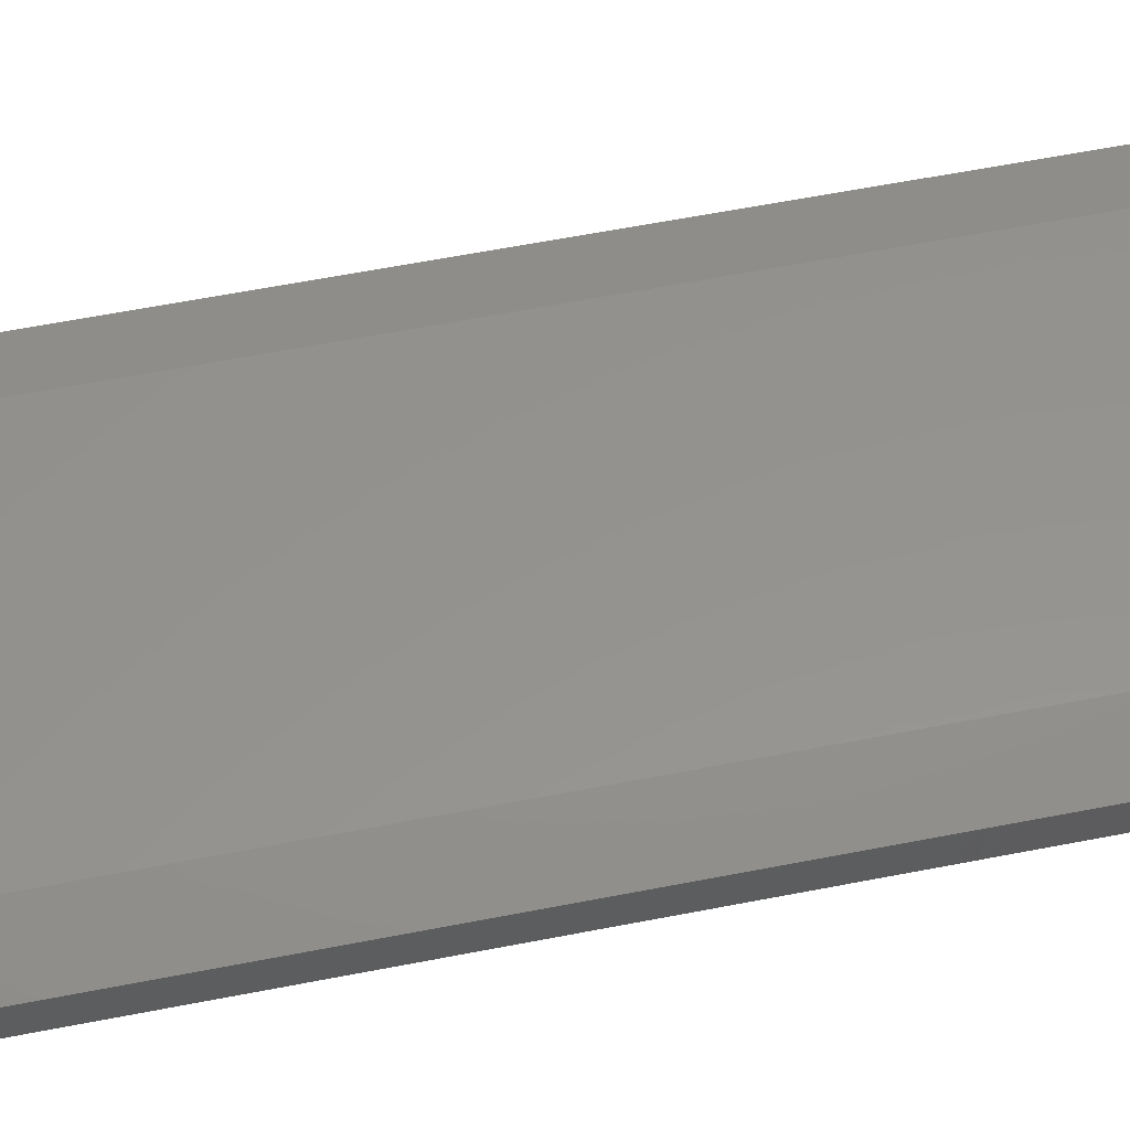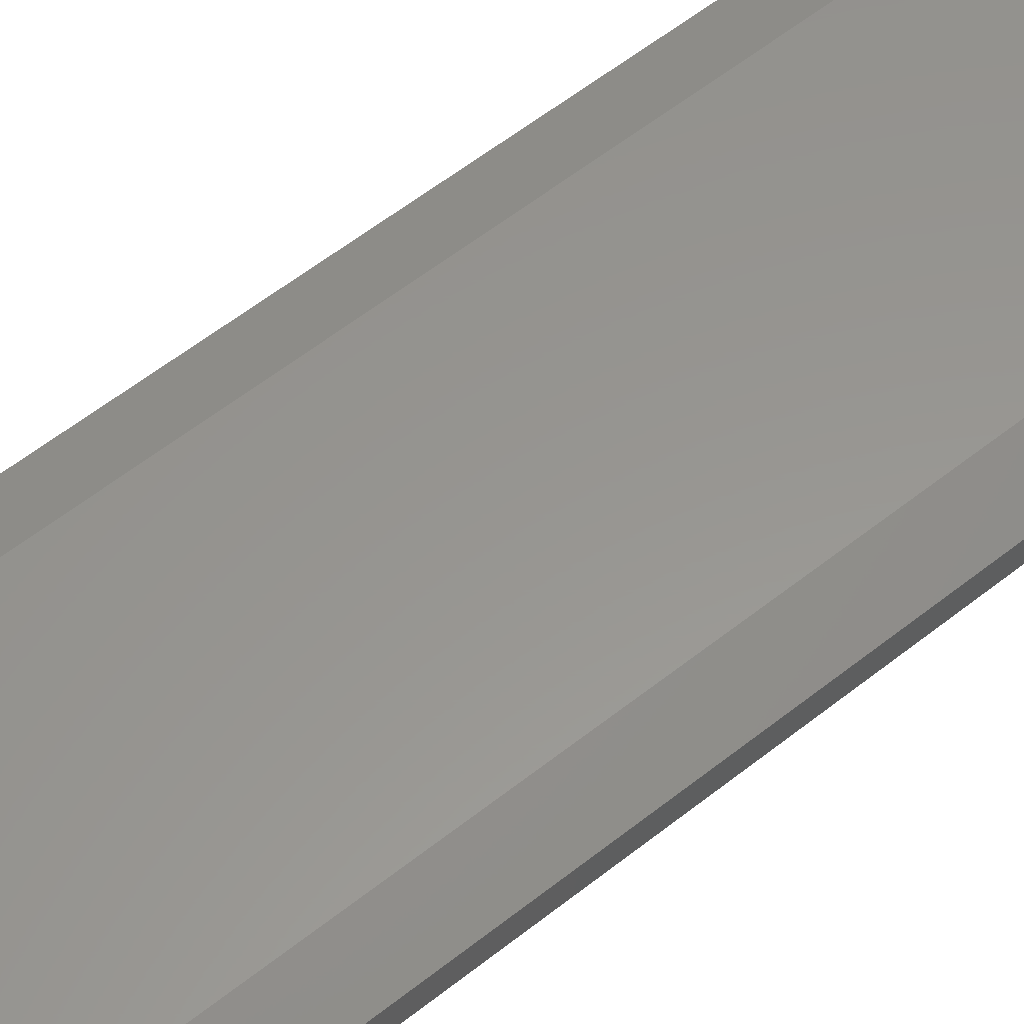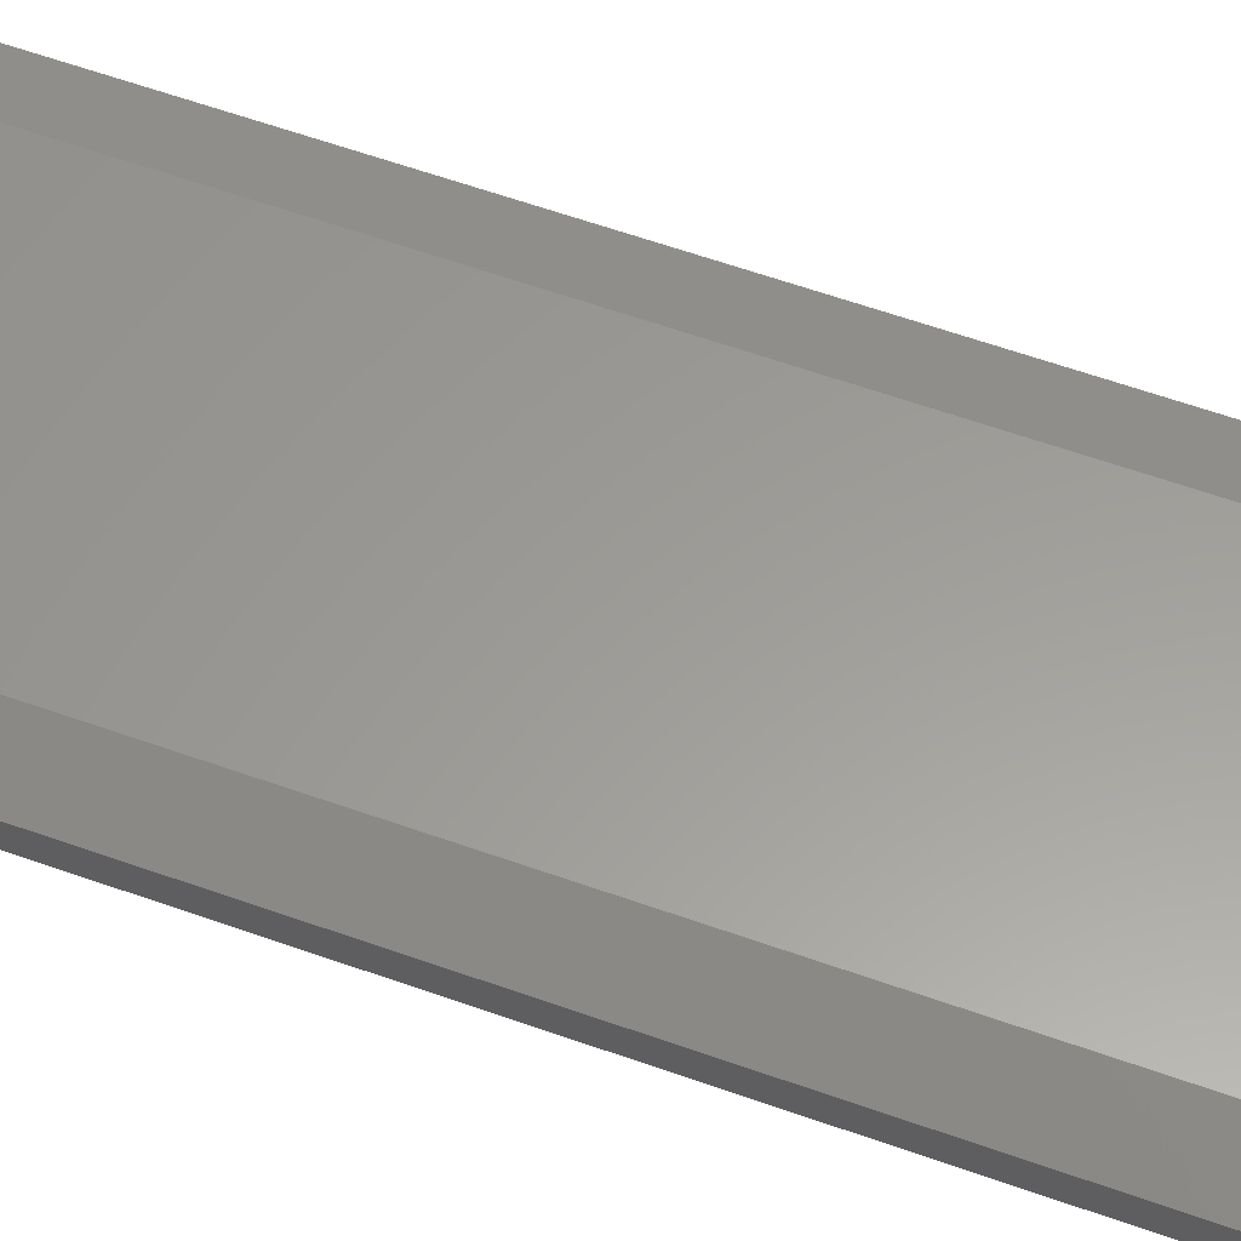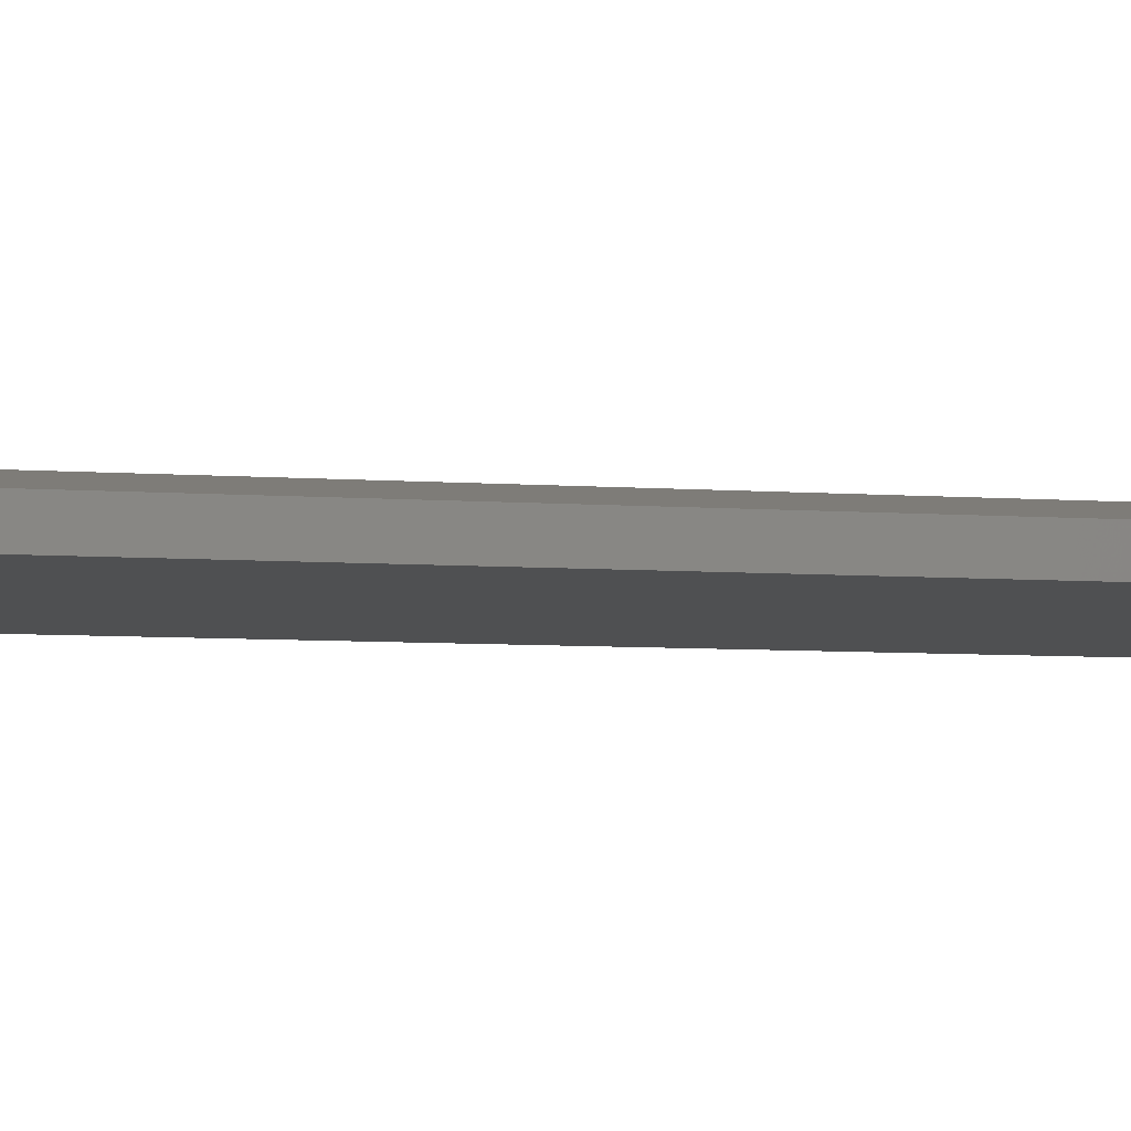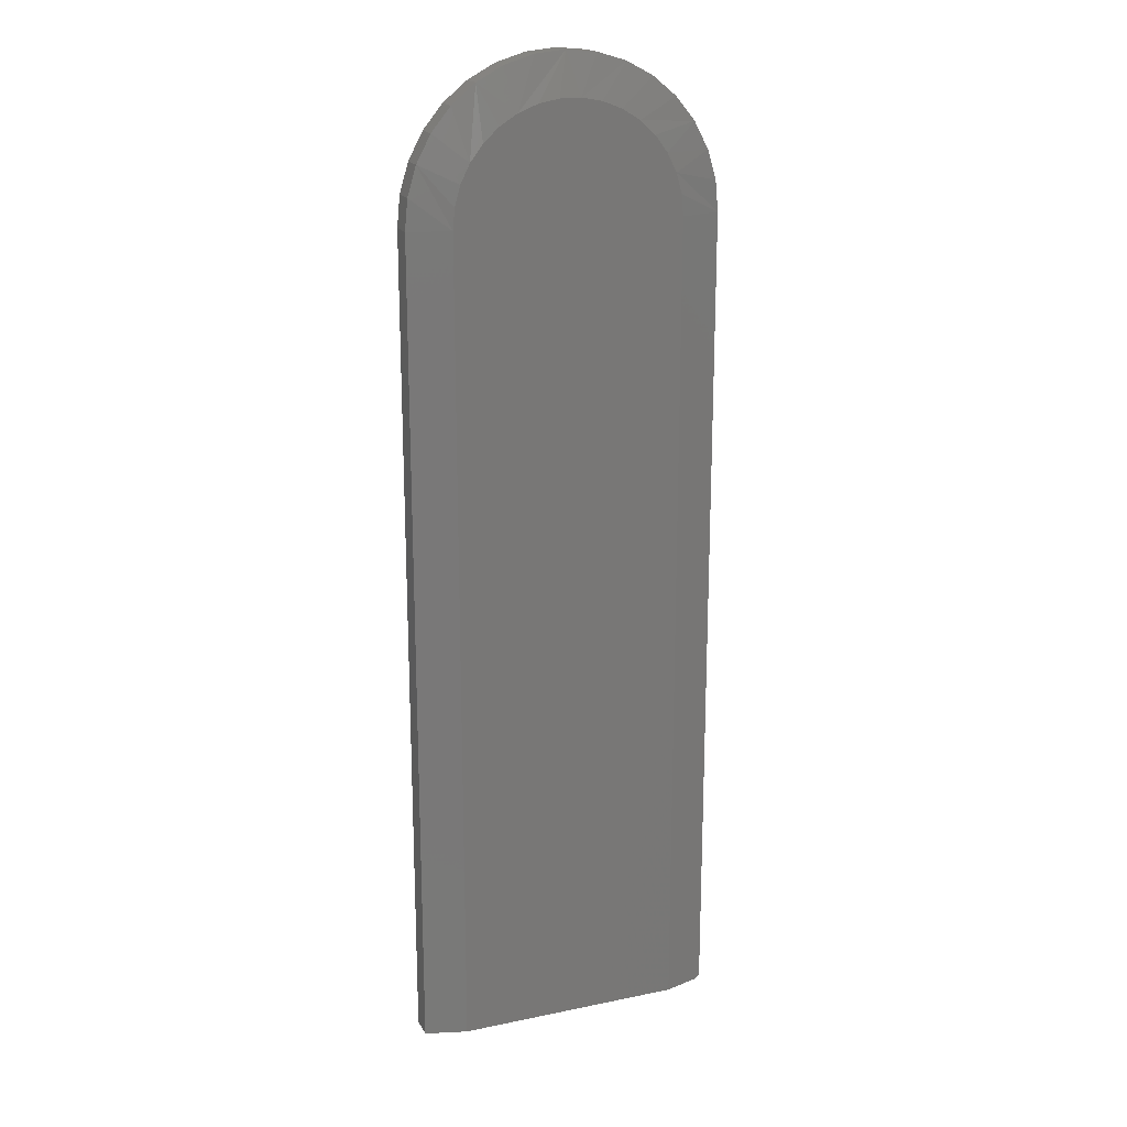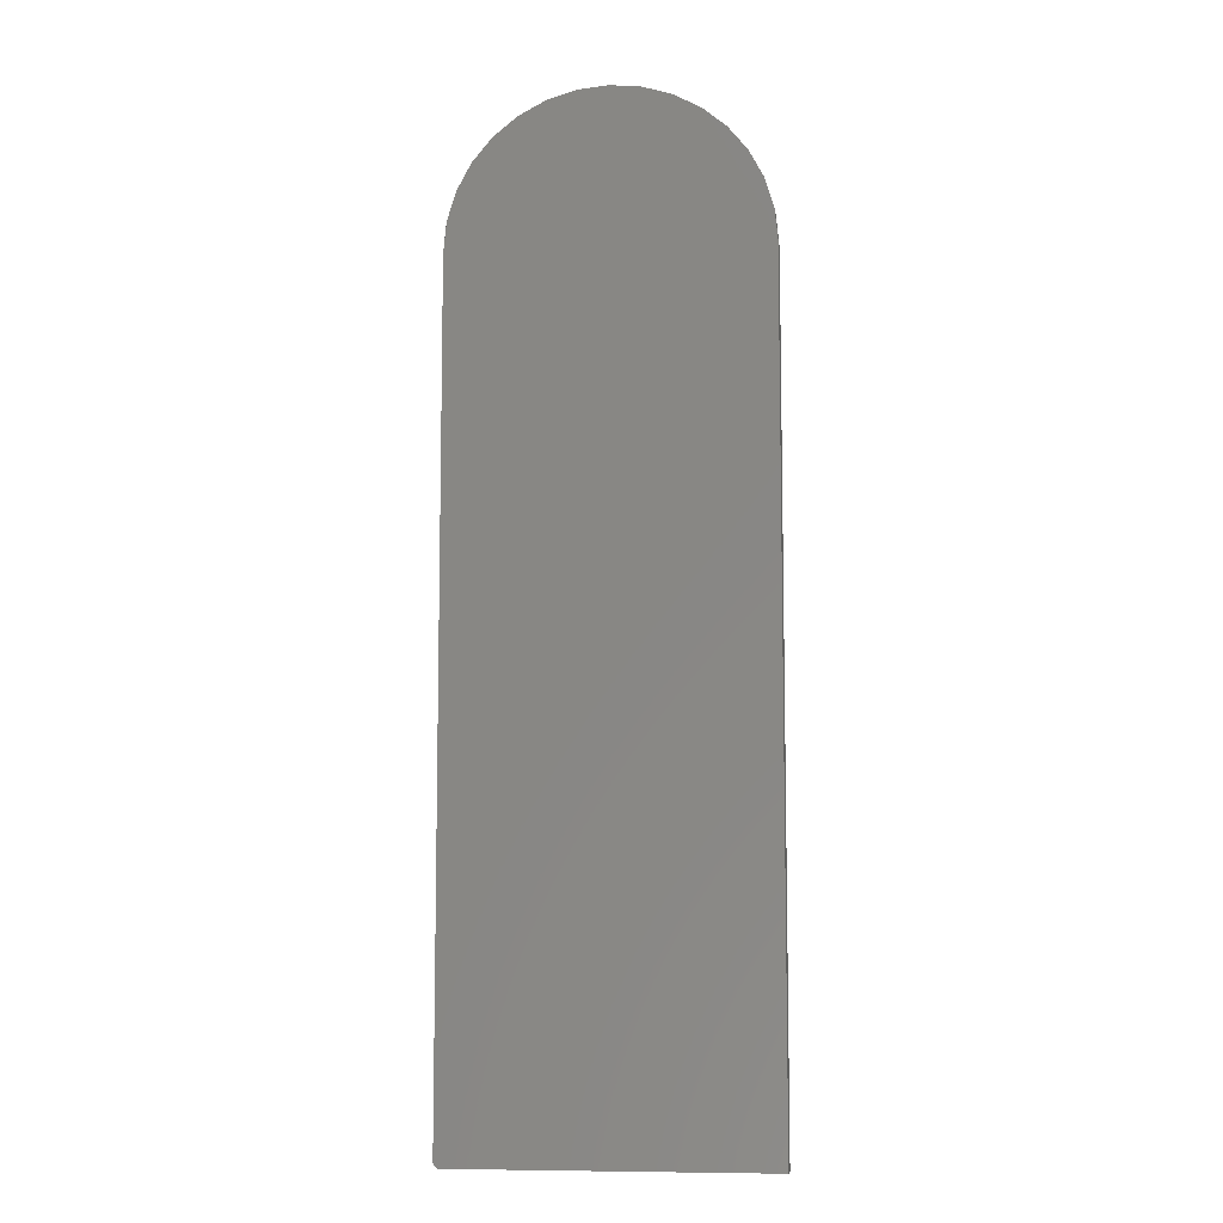
<metadata>
{"format":"stl","ext":"stl","renderer":"f3d","projection":"perspective","resolution":1024,"background":"white","views":[{"elev":56.4,"azim":78.2,"up":"+Y"},{"elev":58.0,"azim":-129.4,"up":"+Y"},{"elev":60.1,"azim":-69.9,"up":"+Y"},{"elev":-6.0,"azim":76.6,"up":"+Y"},{"elev":19.0,"azim":158.7,"up":"+Z"},{"elev":-8.3,"azim":7.5,"up":"+Z"}]}
</metadata>
<code>
# stl→obj: 71 verts, 138 faces
v -0.1953 0.01004 -0.5469
v -0.1977 0.009363 -0.5465
v -0.1999 0.008738 -0.5454
v -0.1484 0.02344 -0.5469
v -0.2016 0.008242 -0.5437
v -0.2027 0.007922 -0.5415
v -0.2031 0.007812 -0.5391
v -0.2031 0.007812 0.5452
v -0.1484 0.02344 0.5452
v -0.2031 -0.02344 0.5452
v -0.2031 -0.02344 -0.5391
v -0.1953 -0.02344 -0.5469
v 0.2064 -0.02344 -0.5469
v 0.1517 0.02344 -0.5469
v 0.2064 0.007812 -0.5469
v -0.0383 -0.02344 0.7461
v 0.04159 -0.02344 0.7461
v 0.001645 -0.02344 0.75
v -0.07672 -0.02344 0.7344
v -0.203 -0.02344 -0.5406
v -0.2018 -0.02344 -0.5434
v -0.2025 -0.02344 -0.5421
v 0.2064 -0.02344 0.5452
v 0.2025 -0.02344 0.5852
v -0.1992 -0.02344 0.5852
v -0.2008 -0.02344 -0.5446
v -0.1997 -0.02344 -0.5456
v -0.1983 -0.02344 -0.5463
v -0.1968 -0.02344 -0.5467
v -0.1875 -0.02344 0.6236
v 0.1908 -0.02344 0.6236
v -0.1686 -0.02344 0.659
v 0.1719 -0.02344 0.659
v -0.1431 -0.02344 0.69
v 0.1464 -0.02344 0.69
v -0.1121 -0.02344 0.7155
v 0.1154 -0.02344 0.7155
v 0.08001 -0.02344 0.7344
v -0.03943 0.02344 0.6896
v -0.0122 0.02344 0.6947
v 0.01549 0.02344 0.6947
v 0.04272 0.02344 0.6896
v -0.06525 0.02344 0.6796
v 0.06854 0.02344 0.6796
v 0.09209 0.02344 0.665
v -0.0888 0.02344 0.665
v 0.1126 0.02344 0.6463
v -0.1093 0.02344 0.6463
v 0.1292 0.02344 0.6242
v -0.126 0.02344 0.6242
v 0.1416 0.02344 0.5994
v -0.1383 0.02344 0.5994
v 0.1492 0.02344 0.5728
v -0.1459 0.02344 0.5728
v 0.1517 0.02344 0.5452
v -0.1992 0.007812 0.5852
v -0.1875 0.007812 0.6236
v -0.1686 0.007812 0.659
v -0.1431 0.007812 0.69
v -0.1121 0.007812 0.7155
v -0.07672 0.007812 0.7344
v -0.0383 0.007812 0.7461
v 0.001645 0.007812 0.75
v 0.04159 0.007812 0.7461
v 0.08001 0.007812 0.7344
v 0.1154 0.007812 0.7155
v 0.1464 0.007812 0.69
v 0.1719 0.007812 0.659
v 0.1908 0.007812 0.6236
v 0.2025 0.007812 0.5852
v 0.2064 0.007812 0.5452
f 1 2 3
f 4 1 3
f 4 3 5
f 4 5 6
f 4 6 7
f 4 7 8
f 4 8 9
f 10 8 11
f 11 8 7
f 1 4 12
f 12 4 13
f 13 4 14
f 13 14 15
f 16 17 18
f 17 16 19
f 11 20 21
f 21 20 22
f 23 24 25
f 23 25 10
f 23 10 11
f 23 11 21
f 23 21 26
f 23 26 27
f 23 27 28
f 23 28 29
f 23 29 12
f 23 12 13
f 25 24 30
f 30 24 31
f 30 31 32
f 32 31 33
f 32 33 34
f 34 33 35
f 34 35 36
f 36 35 37
f 36 37 19
f 19 37 38
f 19 38 17
f 1 29 2
f 1 12 29
f 3 27 26
f 3 26 5
f 5 26 21
f 5 21 22
f 5 22 6
f 27 3 28
f 28 3 2
f 28 2 29
f 11 7 20
f 20 7 6
f 20 6 22
f 39 40 41
f 42 39 41
f 43 39 42
f 42 44 43
f 43 44 45
f 43 45 46
f 46 45 47
f 46 47 48
f 48 47 49
f 48 49 50
f 50 49 51
f 50 51 52
f 52 51 53
f 52 53 54
f 54 53 55
f 54 55 9
f 9 55 14
f 9 14 4
f 8 10 56
f 56 10 25
f 56 25 57
f 57 25 30
f 57 30 58
f 58 30 32
f 58 32 59
f 59 32 34
f 59 34 60
f 60 34 36
f 60 36 61
f 61 36 19
f 61 19 62
f 62 19 16
f 62 16 63
f 63 16 18
f 63 18 64
f 64 18 17
f 64 17 65
f 65 17 38
f 65 38 66
f 66 38 37
f 66 37 67
f 67 37 35
f 67 35 68
f 68 35 33
f 68 33 69
f 69 33 31
f 69 31 70
f 70 31 24
f 70 24 71
f 71 24 23
f 13 15 23
f 23 15 71
f 15 14 71
f 71 14 55
f 49 66 67
f 53 51 69
f 44 63 64
f 44 64 65
f 65 66 44
f 44 66 45
f 47 45 66
f 66 49 47
f 40 61 62
f 62 63 40
f 40 63 41
f 46 58 59
f 59 60 46
f 46 60 43
f 60 61 43
f 43 61 39
f 61 40 39
f 56 57 52
f 52 57 50
f 57 58 50
f 50 58 48
f 58 46 48
f 63 44 42
f 63 42 41
f 8 56 52
f 8 52 54
f 8 54 9
f 55 53 69
f 55 69 70
f 55 70 71
f 69 51 68
f 68 51 49
f 68 49 67

</code>
